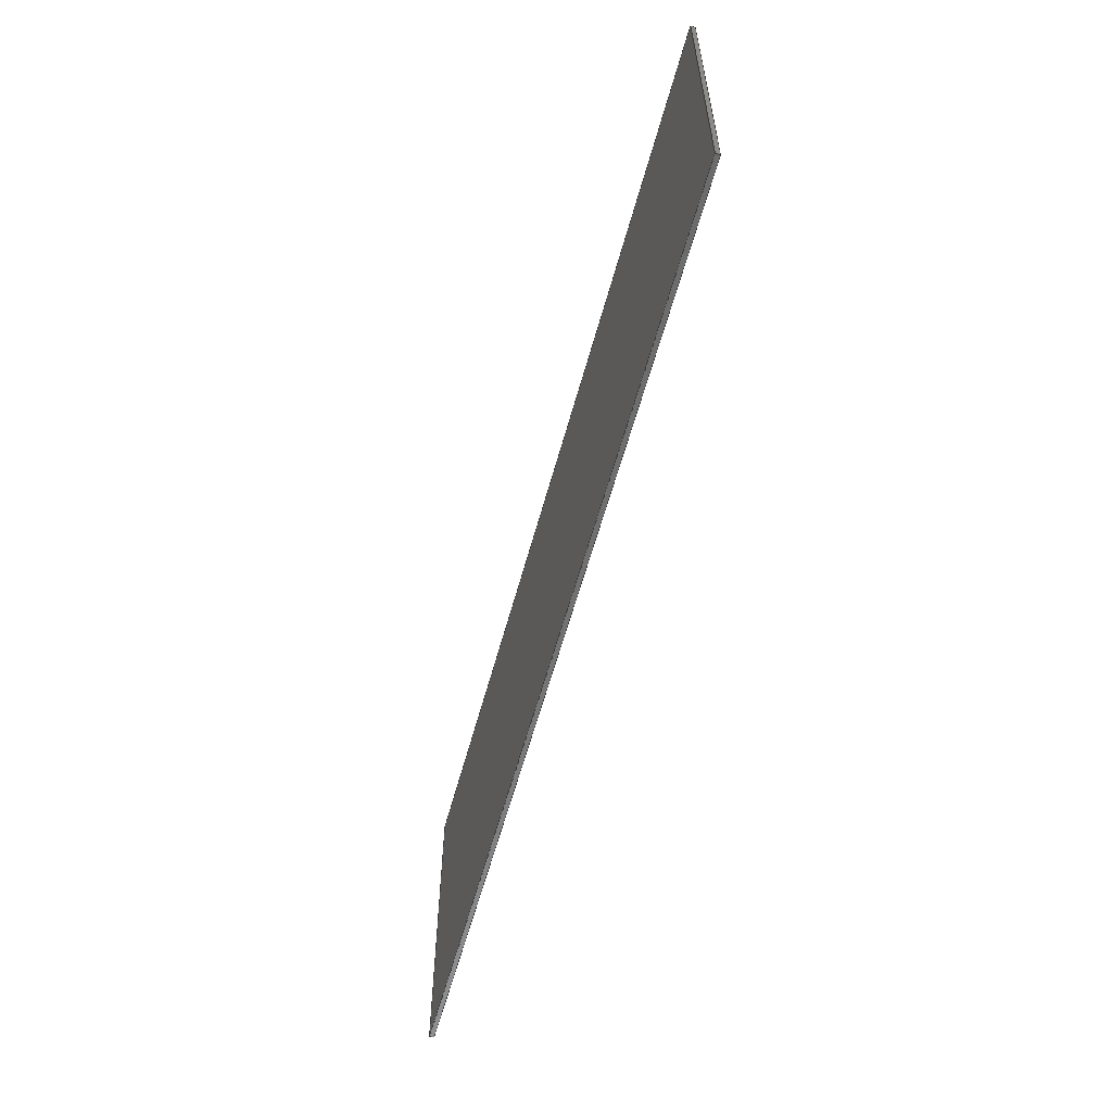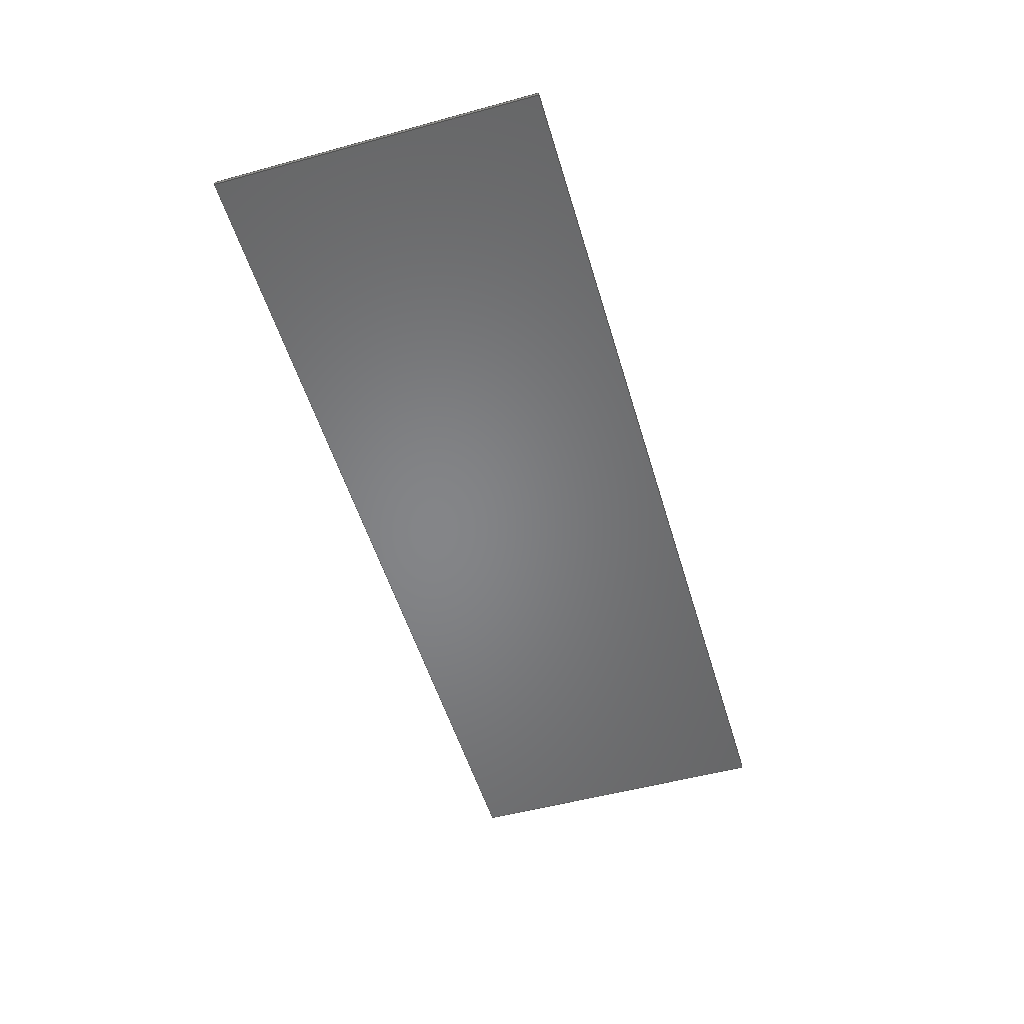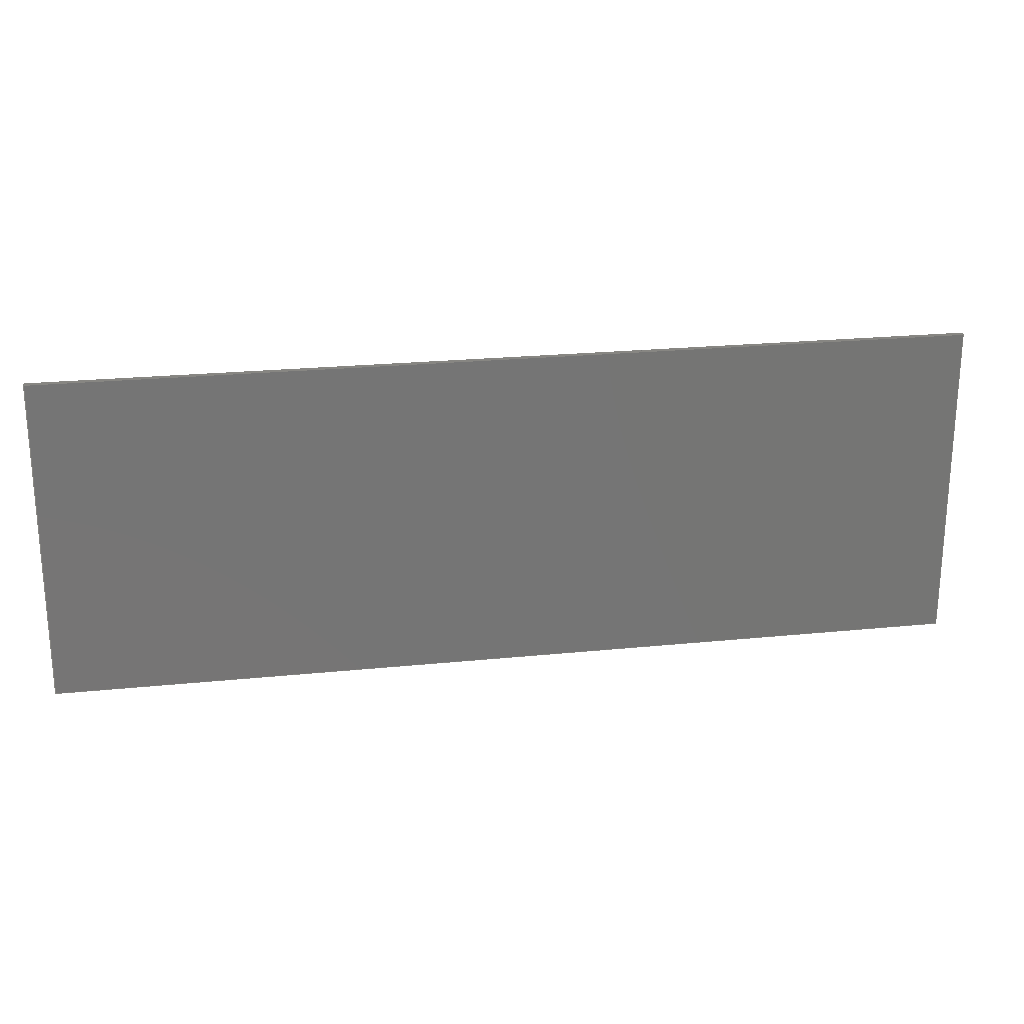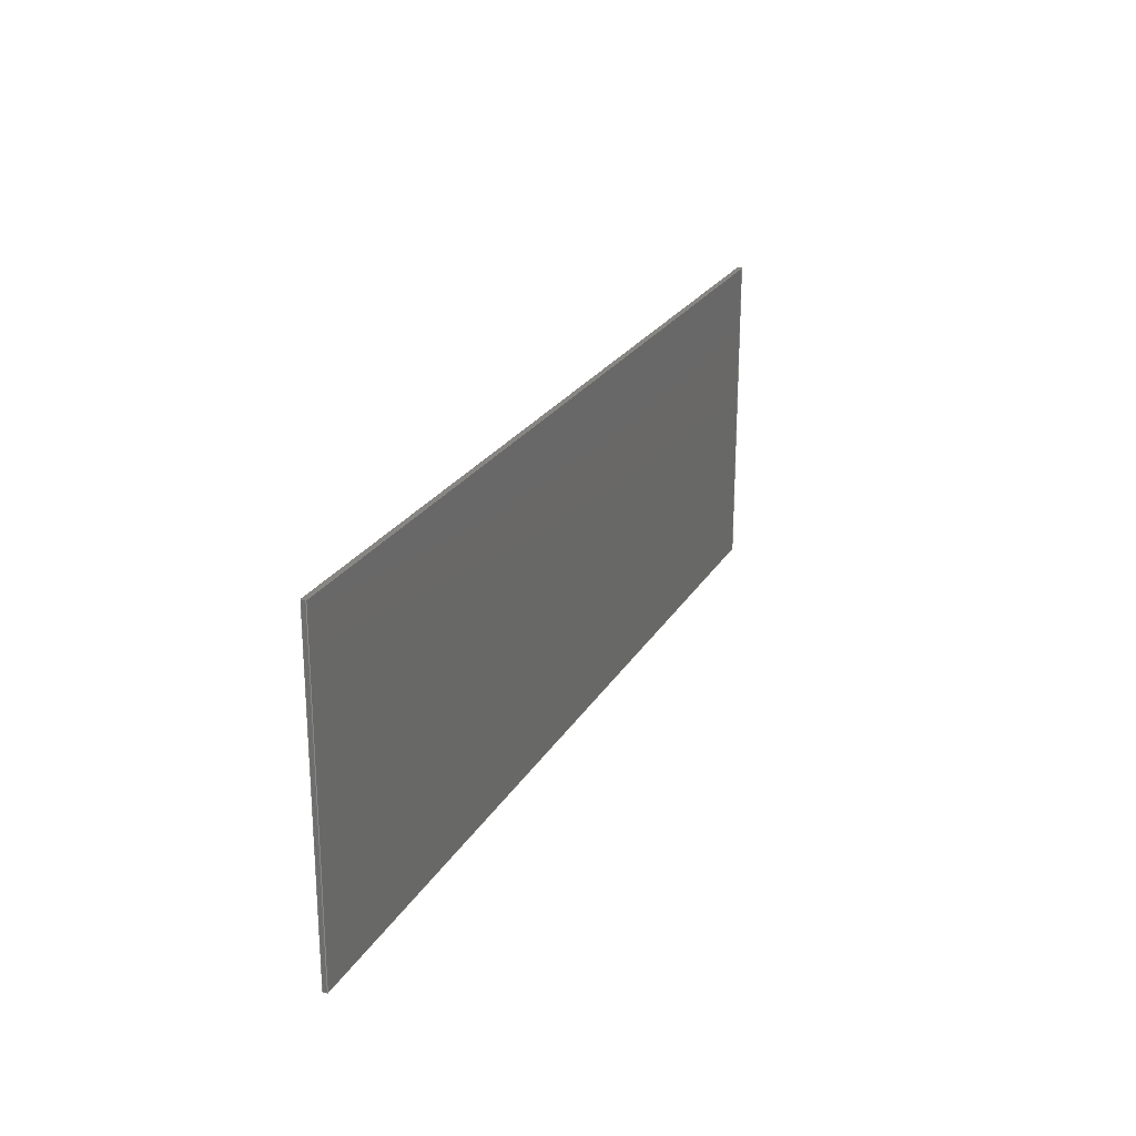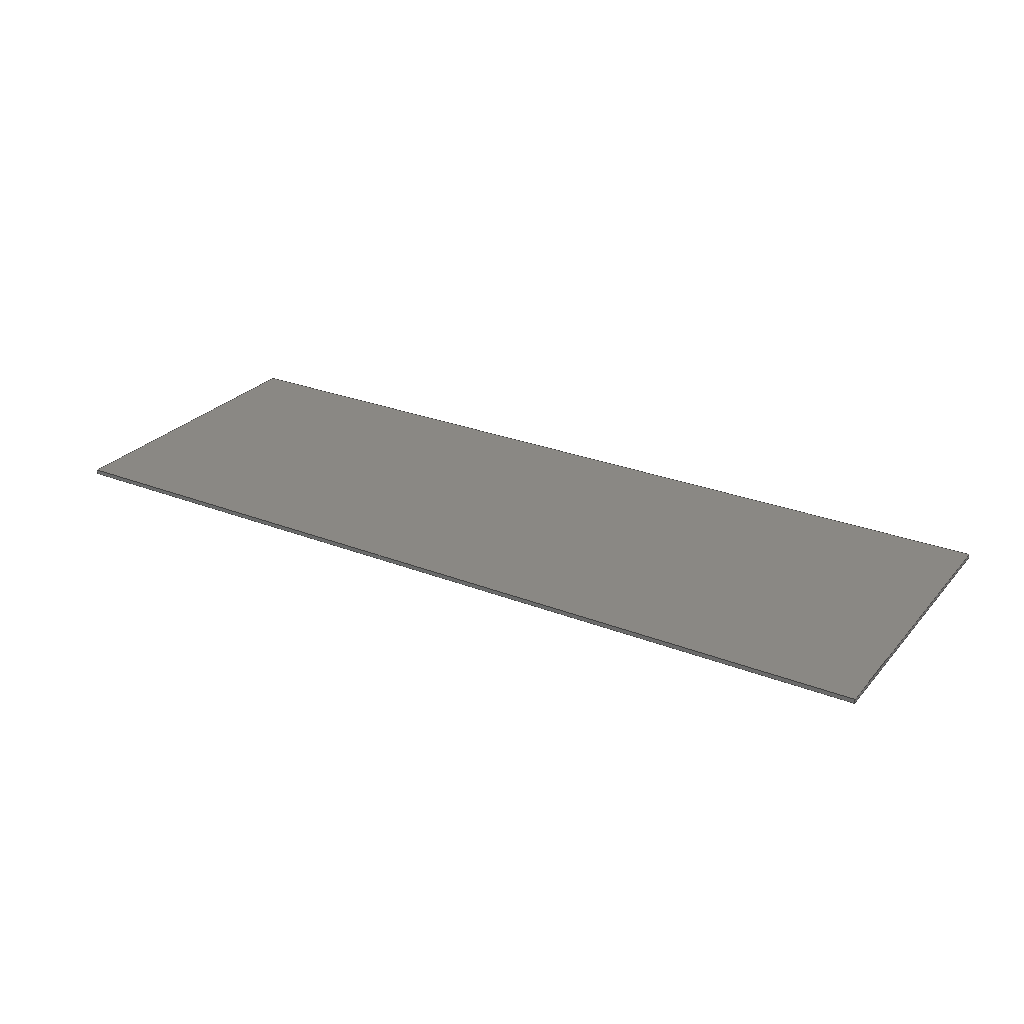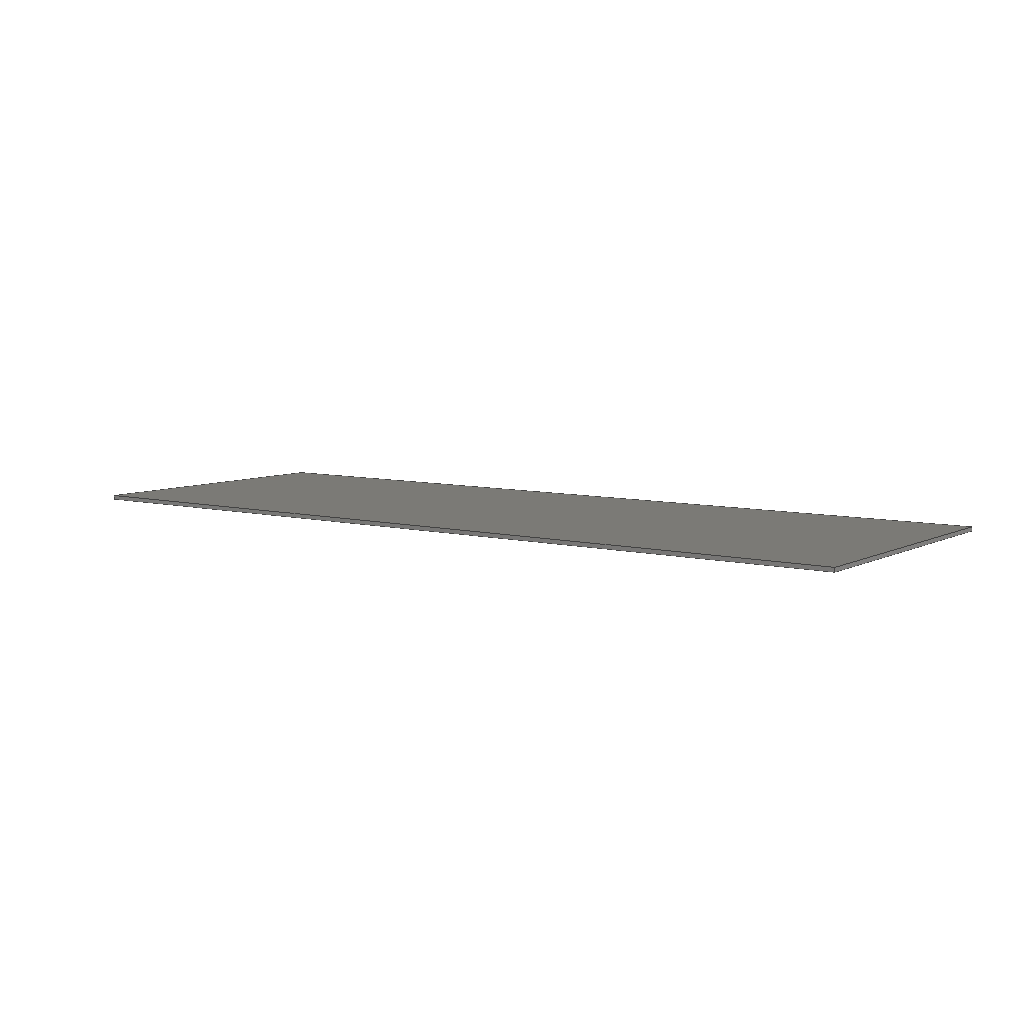
<metadata>
{"format":"step","ext":"stp","renderer":"f3d","projection":"perspective","resolution":1024,"background":"white","views":[{"elev":-59.0,"azim":74.9,"up":"+Z"},{"elev":-52.5,"azim":106.4,"up":"+Y"},{"elev":22.5,"azim":-10.0,"up":"+Z"},{"elev":23.6,"azim":113.2,"up":"+Z"},{"elev":26.9,"azim":-148.6,"up":"+Y"},{"elev":7.2,"azim":-144.3,"up":"+Y"}]}
</metadata>
<code>
ISO-10303-21;
DATA;
#1=MECHANICAL_DESIGN_GEOMETRIC_PRESENTATION_REPRESENTATION('',(),#161);
#2=SHAPE_REPRESENTATION_RELATIONSHIP('SRR','None',#167,#3);
#3=ADVANCED_BREP_SHAPE_REPRESENTATION('',(#4),#160);
#4=MANIFOLD_SOLID_BREP('',#97);
#5=FACE_OUTER_BOUND('',#11,.T.);
#6=FACE_OUTER_BOUND('',#12,.T.);
#7=FACE_OUTER_BOUND('',#13,.T.);
#8=FACE_OUTER_BOUND('',#14,.T.);
#9=FACE_OUTER_BOUND('',#15,.T.);
#10=FACE_OUTER_BOUND('',#16,.T.);
#11=EDGE_LOOP('',(#61,#62,#63,#64));
#12=EDGE_LOOP('',(#65,#66,#67,#68));
#13=EDGE_LOOP('',(#69,#70,#71,#72));
#14=EDGE_LOOP('',(#73,#74,#75,#76));
#15=EDGE_LOOP('',(#77,#78,#79,#80));
#16=EDGE_LOOP('',(#81,#82,#83,#84));
#17=LINE('',#135,#29);
#18=LINE('',#137,#30);
#19=LINE('',#139,#31);
#20=LINE('',#140,#32);
#21=LINE('',#144,#33);
#22=LINE('',#146,#34);
#23=LINE('',#148,#35);
#24=LINE('',#149,#36);
#25=LINE('',#151,#37);
#26=LINE('',#152,#38);
#27=LINE('',#154,#39);
#28=LINE('',#156,#40);
#29=VECTOR('',#109,30.48);
#30=VECTOR('',#110,30.48);
#31=VECTOR('',#111,30.48);
#32=VECTOR('',#112,30.48);
#33=VECTOR('',#115,30.48);
#34=VECTOR('',#116,30.48);
#35=VECTOR('',#117,30.48);
#36=VECTOR('',#118,30.48);
#37=VECTOR('',#121,30.48);
#38=VECTOR('',#122,30.48);
#39=VECTOR('',#125,30.48);
#40=VECTOR('',#128,30.48);
#41=VERTEX_POINT('',#133);
#42=VERTEX_POINT('',#134);
#43=VERTEX_POINT('',#136);
#44=VERTEX_POINT('',#138);
#45=VERTEX_POINT('',#142);
#46=VERTEX_POINT('',#143);
#47=VERTEX_POINT('',#145);
#48=VERTEX_POINT('',#147);
#49=EDGE_CURVE('',#41,#42,#17,.T.);
#50=EDGE_CURVE('',#42,#43,#18,.T.);
#51=EDGE_CURVE('',#43,#44,#19,.T.);
#52=EDGE_CURVE('',#44,#41,#20,.T.);
#53=EDGE_CURVE('',#45,#46,#21,.T.);
#54=EDGE_CURVE('',#46,#47,#22,.T.);
#55=EDGE_CURVE('',#47,#48,#23,.T.);
#56=EDGE_CURVE('',#48,#45,#24,.T.);
#57=EDGE_CURVE('',#41,#45,#25,.T.);
#58=EDGE_CURVE('',#48,#42,#26,.T.);
#59=EDGE_CURVE('',#47,#43,#27,.T.);
#60=EDGE_CURVE('',#46,#44,#28,.T.);
#61=ORIENTED_EDGE('',*,*,#49,.T.);
#62=ORIENTED_EDGE('',*,*,#50,.T.);
#63=ORIENTED_EDGE('',*,*,#51,.T.);
#64=ORIENTED_EDGE('',*,*,#52,.T.);
#65=ORIENTED_EDGE('',*,*,#53,.T.);
#66=ORIENTED_EDGE('',*,*,#54,.T.);
#67=ORIENTED_EDGE('',*,*,#55,.T.);
#68=ORIENTED_EDGE('',*,*,#56,.T.);
#69=ORIENTED_EDGE('',*,*,#49,.F.);
#70=ORIENTED_EDGE('',*,*,#57,.T.);
#71=ORIENTED_EDGE('',*,*,#56,.F.);
#72=ORIENTED_EDGE('',*,*,#58,.T.);
#73=ORIENTED_EDGE('',*,*,#50,.F.);
#74=ORIENTED_EDGE('',*,*,#58,.F.);
#75=ORIENTED_EDGE('',*,*,#55,.F.);
#76=ORIENTED_EDGE('',*,*,#59,.T.);
#77=ORIENTED_EDGE('',*,*,#51,.F.);
#78=ORIENTED_EDGE('',*,*,#59,.F.);
#79=ORIENTED_EDGE('',*,*,#54,.F.);
#80=ORIENTED_EDGE('',*,*,#60,.T.);
#81=ORIENTED_EDGE('',*,*,#52,.F.);
#82=ORIENTED_EDGE('',*,*,#60,.F.);
#83=ORIENTED_EDGE('',*,*,#53,.F.);
#84=ORIENTED_EDGE('',*,*,#57,.F.);
#85=PLANE('',#99);
#86=PLANE('',#100);
#87=PLANE('',#101);
#88=PLANE('',#102);
#89=PLANE('',#103);
#90=PLANE('',#104);
#91=ADVANCED_FACE('',(#5),#85,.T.);
#92=ADVANCED_FACE('',(#6),#86,.T.);
#93=ADVANCED_FACE('',(#7),#87,.T.);
#94=ADVANCED_FACE('',(#8),#88,.T.);
#95=ADVANCED_FACE('',(#9),#89,.T.);
#96=ADVANCED_FACE('',(#10),#90,.F.);
#97=CLOSED_SHELL('',(#91,#92,#93,#94,#95,#96));
#98=AXIS2_PLACEMENT_3D('placement',#131,#105,#106);
#99=AXIS2_PLACEMENT_3D('',#132,#107,#108);
#100=AXIS2_PLACEMENT_3D('',#141,#113,#114);
#101=AXIS2_PLACEMENT_3D('',#150,#119,#120);
#102=AXIS2_PLACEMENT_3D('',#153,#123,#124);
#103=AXIS2_PLACEMENT_3D('',#155,#126,#127);
#104=AXIS2_PLACEMENT_3D('',#157,#129,#130);
#105=DIRECTION('axis',(0,0,1));
#106=DIRECTION('refdir',(1,0,0));
#107=DIRECTION('center_axis',(0,-1,0));
#108=DIRECTION('ref_axis',(1,0,0));
#109=DIRECTION('',(1,0,0));
#110=DIRECTION('',(0,0,1));
#111=DIRECTION('',(-1,0,0));
#112=DIRECTION('',(0,0,-1));
#113=DIRECTION('center_axis',(0,1,0));
#114=DIRECTION('ref_axis',(-1,0,0));
#115=DIRECTION('',(0,0,1));
#116=DIRECTION('',(1,0,0));
#117=DIRECTION('',(0,0,-1));
#118=DIRECTION('',(-1,0,0));
#119=DIRECTION('center_axis',(0,0,-1));
#120=DIRECTION('ref_axis',(0,1,0));
#121=DIRECTION('',(0,1,0));
#122=DIRECTION('',(0,-1,0));
#123=DIRECTION('center_axis',(1,0,0));
#124=DIRECTION('ref_axis',(0,1,0));
#125=DIRECTION('',(0,-1,0));
#126=DIRECTION('center_axis',(0,0,1));
#127=DIRECTION('ref_axis',(0,1,0));
#128=DIRECTION('',(0,-1,0));
#129=DIRECTION('center_axis',(1,-1.624e-15,0));
#130=DIRECTION('ref_axis',(1.624e-15,1,0));
#131=CARTESIAN_POINT('',(0,0,0));
#132=CARTESIAN_POINT('Origin',(-1660,-796.4,0));
#133=CARTESIAN_POINT('',(-1650,-796.4,0));
#134=CARTESIAN_POINT('',(92.66,-796.4,0));
#135=CARTESIAN_POINT('',(-1650,-796.4,0));
#136=CARTESIAN_POINT('',(92.66,-796.4,609.6));
#137=CARTESIAN_POINT('',(92.66,-796.4,0));
#138=CARTESIAN_POINT('',(-1650,-796.4,609.6));
#139=CARTESIAN_POINT('',(92.66,-796.4,609.6));
#140=CARTESIAN_POINT('',(-1650,-796.4,609.6));
#141=CARTESIAN_POINT('Origin',(-1660,-788.4,0));
#142=CARTESIAN_POINT('',(-1650,-788.4,0));
#143=CARTESIAN_POINT('',(-1650,-788.4,609.6));
#144=CARTESIAN_POINT('',(-1650,-788.4,0));
#145=CARTESIAN_POINT('',(92.66,-788.4,609.6));
#146=CARTESIAN_POINT('',(-1650,-788.4,609.6));
#147=CARTESIAN_POINT('',(92.66,-788.4,0));
#148=CARTESIAN_POINT('',(92.66,-788.4,609.6));
#149=CARTESIAN_POINT('',(92.66,-788.4,0));
#150=CARTESIAN_POINT('Origin',(-1660,-796.4,0));
#151=CARTESIAN_POINT('',(-1650,-796.4,0));
#152=CARTESIAN_POINT('',(92.66,-796.4,0));
#153=CARTESIAN_POINT('Origin',(92.66,-796.4,0));
#154=CARTESIAN_POINT('',(92.66,-796.4,609.6));
#155=CARTESIAN_POINT('Origin',(92.66,-796.4,609.6));
#156=CARTESIAN_POINT('',(-1650,-788.4,609.6));
#157=CARTESIAN_POINT('Origin',(-1650,670.7,0));
#158=UNCERTAINTY_MEASURE_WITH_UNIT(LENGTH_MEASURE(0.001),#162,
'DISTANCE_ACCURACY_VALUE',
'Maximum model space distance between geometric entities at asserted c
onnectivities');
#159=UNCERTAINTY_MEASURE_WITH_UNIT(LENGTH_MEASURE(0.001),#162,
'DISTANCE_ACCURACY_VALUE',
'Maximum model space distance between geometric entities at asserted c
onnectivities');
#160=(
GEOMETRIC_REPRESENTATION_CONTEXT(3)
GLOBAL_UNCERTAINTY_ASSIGNED_CONTEXT((#158))
GLOBAL_UNIT_ASSIGNED_CONTEXT((#162,#163,#164))
REPRESENTATION_CONTEXT('','3D')
);
#161=(
GEOMETRIC_REPRESENTATION_CONTEXT(3)
GLOBAL_UNCERTAINTY_ASSIGNED_CONTEXT((#159))
GLOBAL_UNIT_ASSIGNED_CONTEXT((#162,#163,#164))
REPRESENTATION_CONTEXT('','3D')
);
#162=(
LENGTH_UNIT()
NAMED_UNIT(*)
SI_UNIT(.CENTI.,.METRE.)
);
#163=(
NAMED_UNIT(*)
PLANE_ANGLE_UNIT()
SI_UNIT($,.RADIAN.)
);
#164=(
NAMED_UNIT(*)
SI_UNIT($,.STERADIAN.)
SOLID_ANGLE_UNIT()
);
#165=SHAPE_DEFINITION_REPRESENTATION(#166,#167);
#166=PRODUCT_DEFINITION_SHAPE('',$,#169);
#167=SHAPE_REPRESENTATION('',(#98),#160);
#168=DESIGN_CONTEXT('part definition',#173,'design');
#169=PRODUCT_DEFINITION('11DB159F6864D8FC02B33DinfF08DFC4FB',
'11DB159F6864D8FC02B33DinfF08DFC4FB',#170,#168);
#170=PRODUCT_DEFINITION_FORMATION('',$,#175);
#171=PRODUCT_RELATED_PRODUCT_CATEGORY(
'11DB159F6864D8FC02B33DinfF08DFC4FB',
'11DB159F6864D8FC02B33DinfF08DFC4FB',(#175));
#172=APPLICATION_PROTOCOL_DEFINITION('international standard',
'ap203_configuration_controlled_3d_design_of_mechanical_parts_and_asse
mblies_mim_lf',2004,#173);
#173=APPLICATION_CONTEXT(
'Configuration Controlled 3D Design of Mechanical Parts and Assemblies');
#174=MECHANICAL_CONTEXT('part definition',#173,'mechanical');
#175=PRODUCT('11DB159F6864D8FC02B33DinfF08DFC4FB',
'11DB159F6864D8FC02B33DinfF08DFC4FB',$,(#174));
ENDSEC;
END-ISO-10303-21;

</code>
